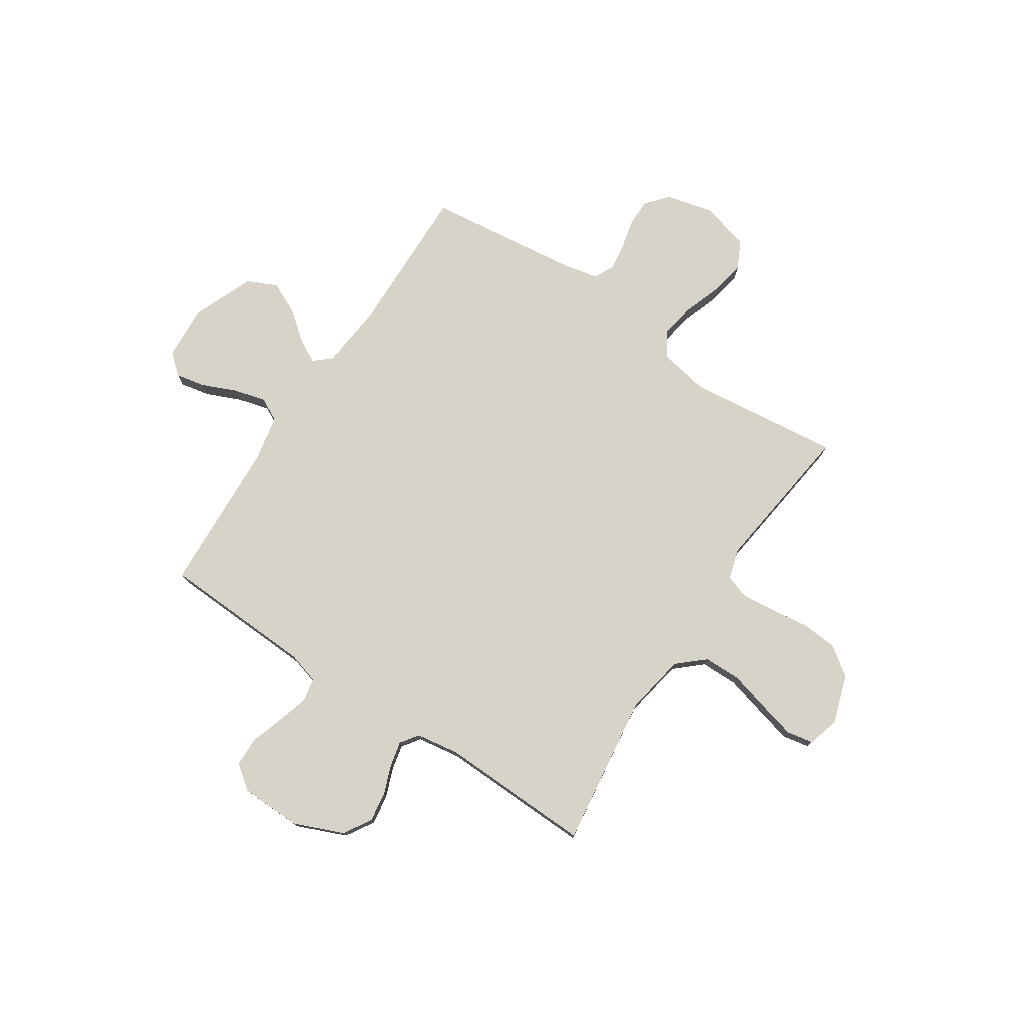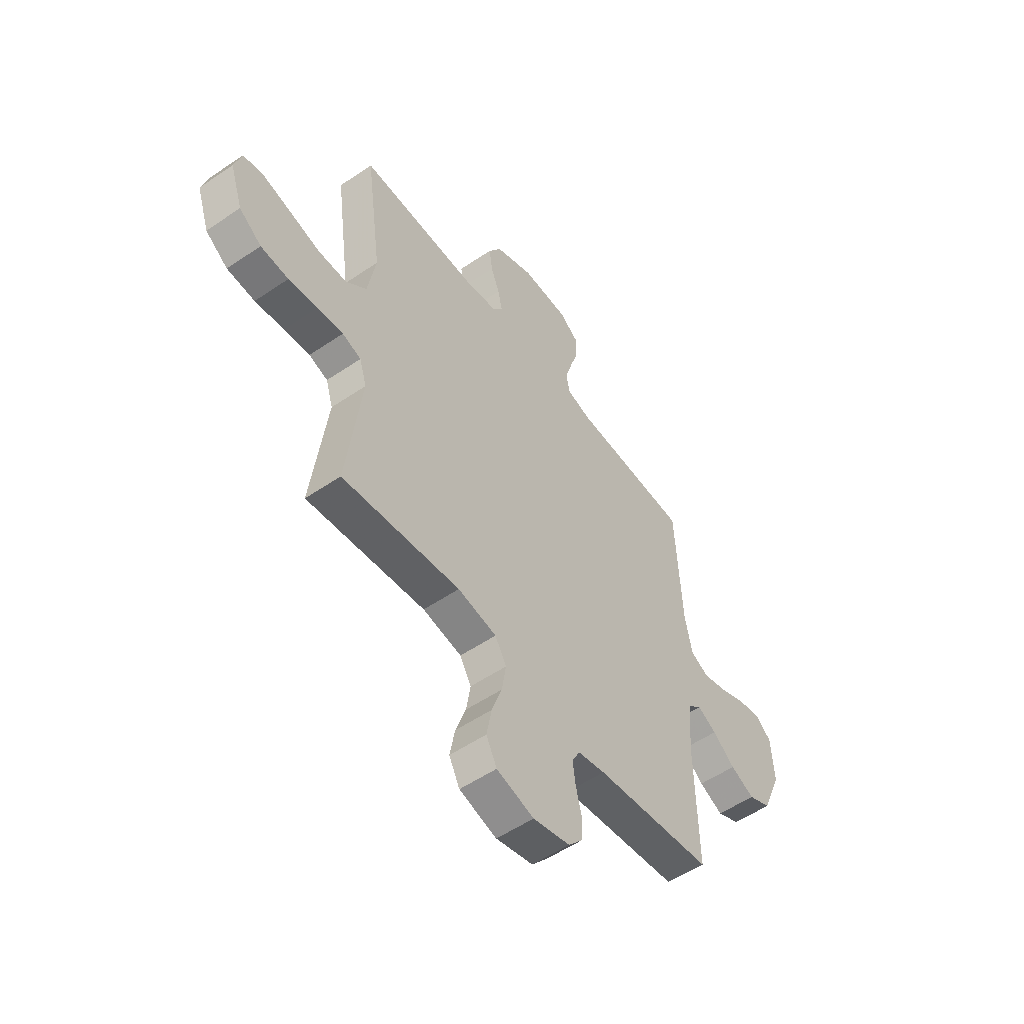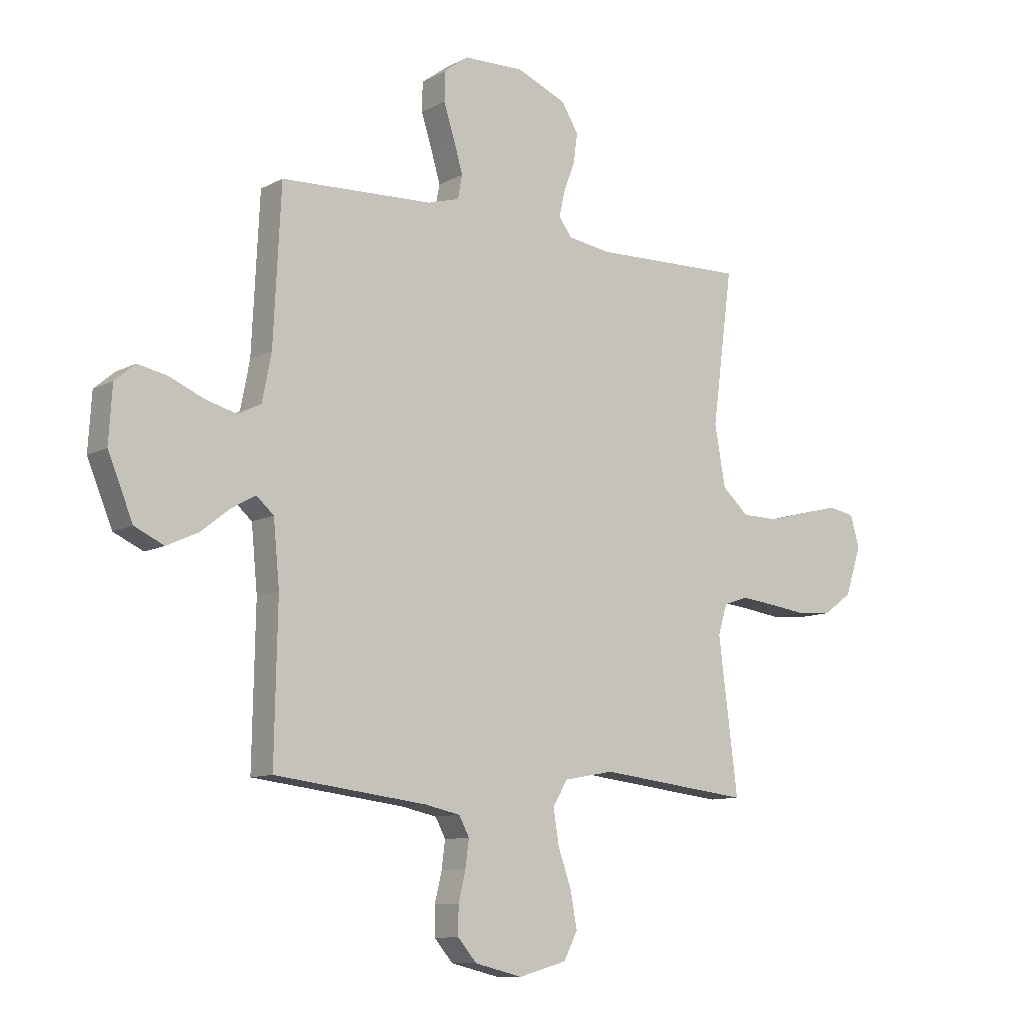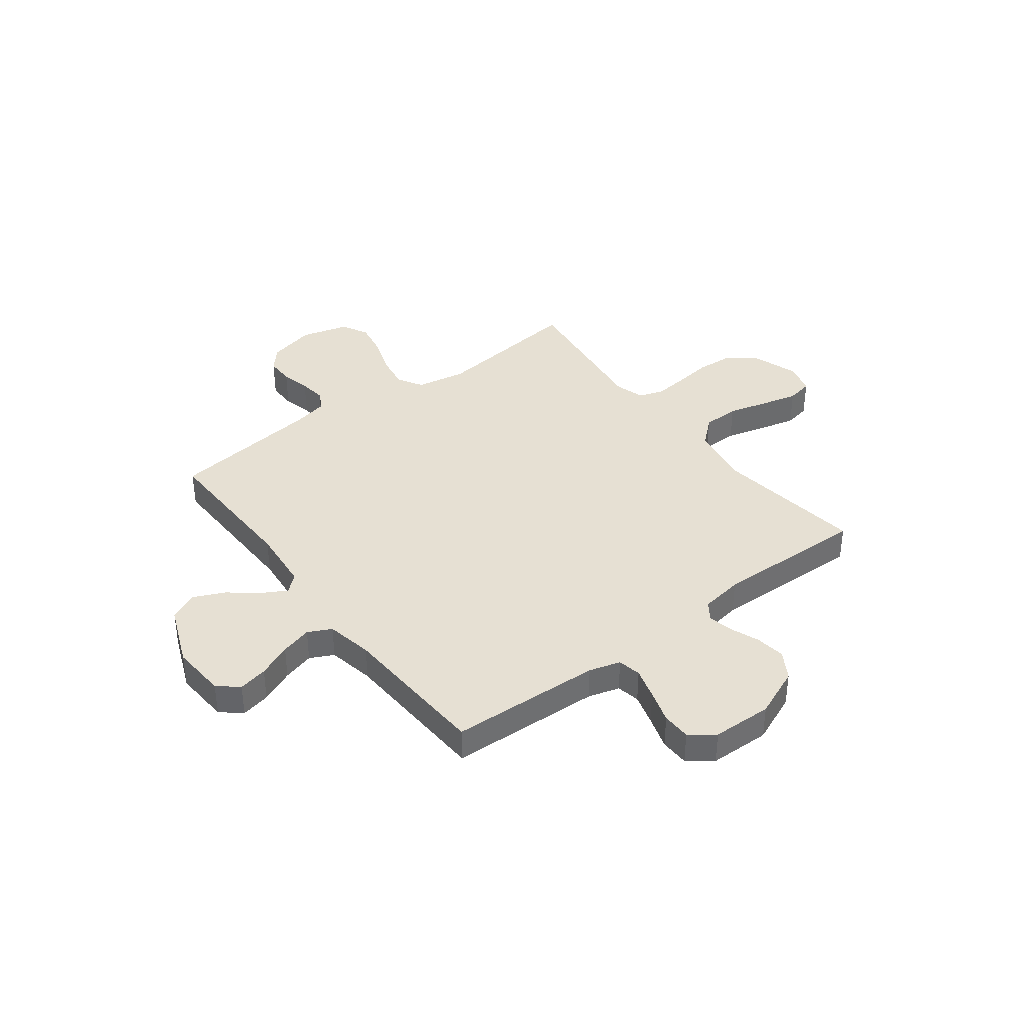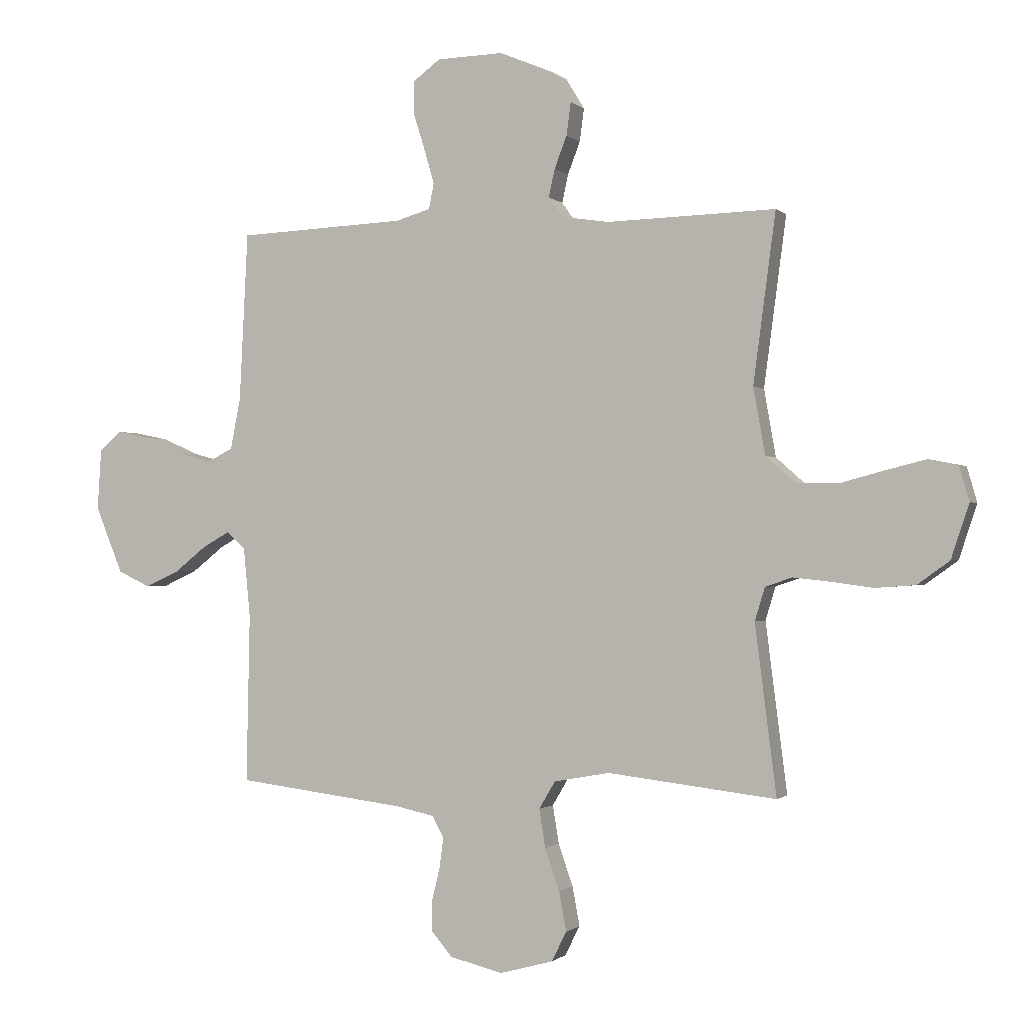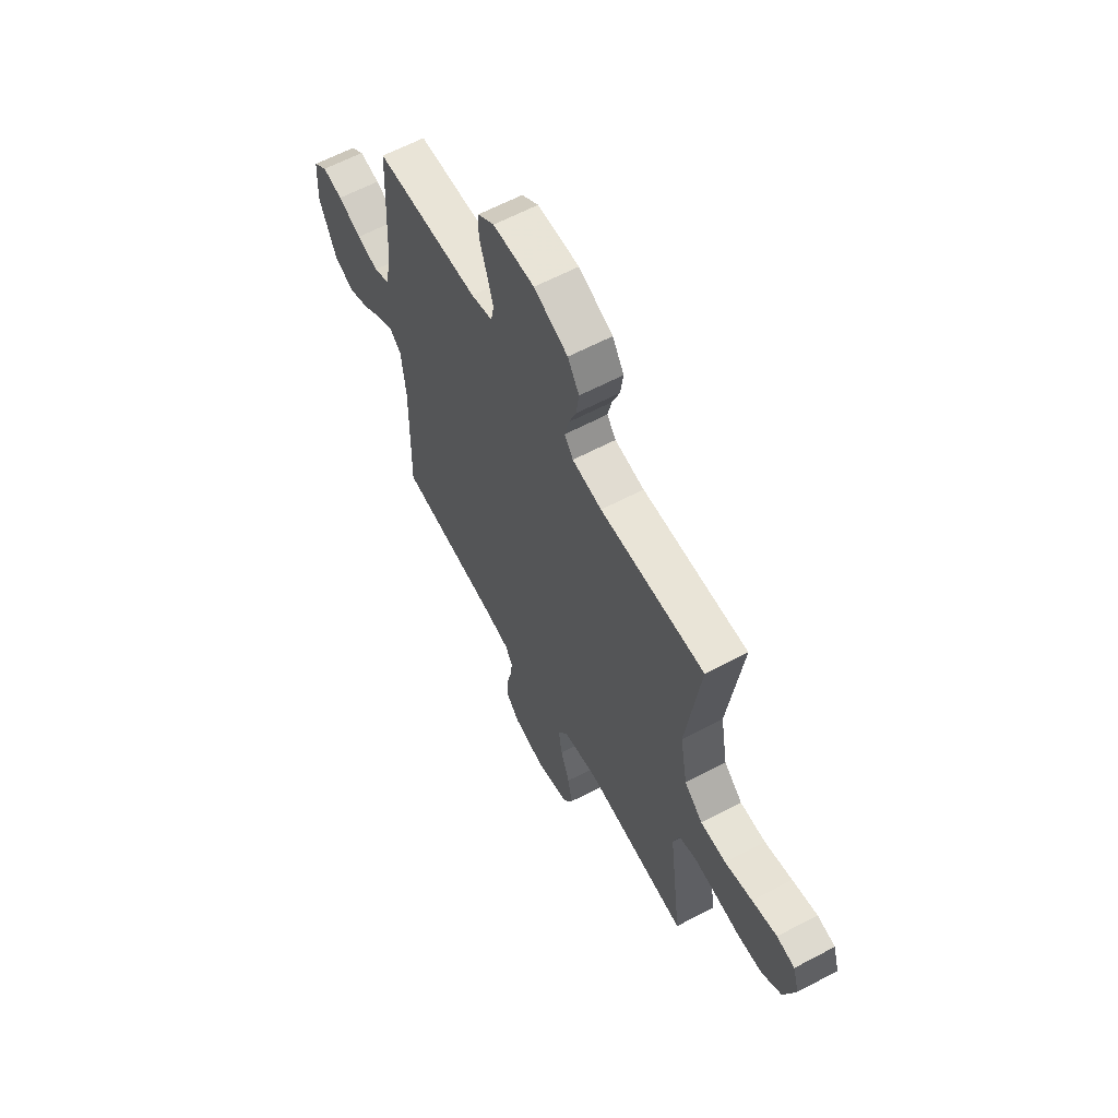
<metadata>
{"format":"obj","ext":"obj","renderer":"f3d","projection":"perspective","resolution":1024,"background":"white","views":[{"elev":76.9,"azim":33.5,"up":"+Y"},{"elev":-54.2,"azim":125.9,"up":"+Z"},{"elev":-10.0,"azim":-36.7,"up":"+Z"},{"elev":38.3,"azim":-37.2,"up":"+Y"},{"elev":-0.9,"azim":20.9,"up":"+Z"},{"elev":62.1,"azim":61.8,"up":"+Z"}]}
</metadata>
<code>
v 0.5 0.07 0.5
v 0.46 0.07 0.2
v 0.481 0.07 0.081
v 0.534 0.07 0.034
v 0.607 0.07 0.033
v 0.686 0.07 0.054
v 0.758 0.07 0.072
v 0.81 0.07 0.062
v 0.828 0.07 0
v 0.796 0.07 -0.096
v 0.739 0.07 -0.137
v 0.668 0.07 -0.142
v 0.594 0.07 -0.132
v 0.528 0.07 -0.125
v 0.48 0.07 -0.141
v 0.462 0.07 -0.2
v 0.5 0.07 -0.5
v 0.2 0.07 -0.465
v 0.101 0.07 -0.483
v 0.072 0.07 -0.532
v 0.083 0.07 -0.6
v 0.109 0.07 -0.674
v 0.122 0.07 -0.744
v 0.095 0.07 -0.797
v 0 0.07 -0.823
v -0.094 0.07 -0.8
v -0.131 0.07 -0.757
v -0.131 0.07 -0.701
v -0.117 0.07 -0.643
v -0.11 0.07 -0.59
v -0.13 0.07 -0.552
v -0.2 0.07 -0.537
v -0.5 0.07 -0.5
v -0.494 0.07 -0.2
v -0.506 0.07 -0.076
v -0.54 0.07 -0.046
v -0.588 0.07 -0.073
v -0.645 0.07 -0.118
v -0.706 0.07 -0.146
v -0.764 0.07 -0.119
v -0.813 0.07 0
v -0.806 0.07 0.109
v -0.766 0.07 0.143
v -0.708 0.07 0.131
v -0.641 0.07 0.102
v -0.579 0.07 0.085
v -0.533 0.07 0.108
v -0.515 0.07 0.2
v -0.5 0.07 0.5
v -0.2 0.07 0.513
v -0.138 0.07 0.531
v -0.129 0.07 0.577
v -0.147 0.07 0.639
v -0.168 0.07 0.705
v -0.167 0.07 0.762
v -0.119 0.07 0.798
v 0 0.07 0.801
v 0.098 0.07 0.76
v 0.131 0.07 0.706
v 0.123 0.07 0.647
v 0.101 0.07 0.59
v 0.09 0.07 0.54
v 0.115 0.07 0.505
v 0.2 0.07 0.492
v 0.5 0 0.5
v 0.46 0 0.2
v 0.481 0 0.081
v 0.534 0 0.034
v 0.607 0 0.033
v 0.686 0 0.054
v 0.758 0 0.072
v 0.81 0 0.062
v 0.828 0 0
v 0.796 0 -0.096
v 0.739 0 -0.137
v 0.668 0 -0.142
v 0.594 0 -0.132
v 0.528 0 -0.125
v 0.48 0 -0.141
v 0.462 0 -0.2
v 0.5 0 -0.5
v 0.2 0 -0.465
v 0.101 0 -0.483
v 0.072 0 -0.532
v 0.083 0 -0.6
v 0.109 0 -0.674
v 0.122 0 -0.744
v 0.095 0 -0.797
v 0 0 -0.823
v -0.094 0 -0.8
v -0.131 0 -0.757
v -0.131 0 -0.701
v -0.117 0 -0.643
v -0.11 0 -0.59
v -0.13 0 -0.552
v -0.2 0 -0.537
v -0.5 0 -0.5
v -0.494 0 -0.2
v -0.506 0 -0.076
v -0.54 0 -0.046
v -0.588 0 -0.073
v -0.645 0 -0.118
v -0.706 0 -0.146
v -0.764 0 -0.119
v -0.813 0 0
v -0.806 0 0.109
v -0.766 0 0.143
v -0.708 0 0.131
v -0.641 0 0.102
v -0.579 0 0.085
v -0.533 0 0.108
v -0.515 0 0.2
v -0.5 0 0.5
v -0.2 0 0.513
v -0.138 0 0.531
v -0.129 0 0.577
v -0.147 0 0.639
v -0.168 0 0.705
v -0.167 0 0.762
v -0.119 0 0.798
v 0 0 0.801
v 0.098 0 0.76
v 0.131 0 0.706
v 0.123 0 0.647
v 0.101 0 0.59
v 0.09 0 0.54
v 0.115 0 0.505
v 0.2 0 0.492
f 59 60 61
f 58 59 61
f 57 58 61
f 56 57 61
f 55 56 61
f 54 55 61
f 53 54 61
f 52 53 61 62
f 51 52 62 63
f 48 49 50
f 51 63 64
f 50 51 64
f 48 50 64
f 47 48 64
f 43 44 45
f 42 43 45
f 41 42 45
f 40 41 45
f 39 40 45
f 38 39 45
f 37 38 45
f 36 37 45 46
f 35 36 46 47
f 32 33 34
f 31 32 34 35
f 27 28 29
f 26 27 29
f 25 26 29
f 24 25 29
f 23 24 29
f 22 23 29
f 21 22 29
f 20 21 29 30
f 19 20 30 31
f 16 17 18
f 15 16 18 19
f 11 12 13
f 10 11 13
f 9 10 13
f 8 9 13
f 7 8 13
f 6 7 13
f 5 6 13
f 4 5 13 14
f 3 4 14 15
f 64 1 2
f 47 64 2
f 35 47 2
f 31 35 2
f 19 31 2
f 2 3 15 19
f 125 124 123
f 125 123 122
f 125 122 121
f 125 121 120
f 125 120 119
f 125 119 118
f 125 118 117
f 126 125 117 116
f 127 126 116 115
f 114 113 112
f 128 127 115
f 128 115 114
f 128 114 112
f 128 112 111
f 109 108 107
f 109 107 106
f 109 106 105
f 109 105 104
f 109 104 103
f 109 103 102
f 109 102 101
f 110 109 101 100
f 111 110 100 99
f 98 97 96
f 99 98 96 95
f 93 92 91
f 93 91 90
f 93 90 89
f 93 89 88
f 93 88 87
f 93 87 86
f 93 86 85
f 94 93 85 84
f 95 94 84 83
f 82 81 80
f 83 82 80 79
f 77 76 75
f 77 75 74
f 77 74 73
f 77 73 72
f 77 72 71
f 77 71 70
f 77 70 69
f 78 77 69 68
f 79 78 68 67
f 66 65 128
f 66 128 111
f 66 111 99
f 66 99 95
f 66 95 83
f 83 79 67 66
f 1 65 66 2
f 2 66 67 3
f 3 67 68 4
f 4 68 69 5
f 5 69 70 6
f 6 70 71 7
f 7 71 72 8
f 8 72 73 9
f 9 73 74 10
f 10 74 75 11
f 11 75 76 12
f 12 76 77 13
f 13 77 78 14
f 14 78 79 15
f 15 79 80 16
f 16 80 81 17
f 17 81 82 18
f 18 82 83 19
f 19 83 84 20
f 20 84 85 21
f 21 85 86 22
f 22 86 87 23
f 23 87 88 24
f 24 88 89 25
f 25 89 90 26
f 26 90 91 27
f 27 91 92 28
f 28 92 93 29
f 29 93 94 30
f 30 94 95 31
f 31 95 96 32
f 32 96 97 33
f 33 97 98 34
f 34 98 99 35
f 35 99 100 36
f 36 100 101 37
f 37 101 102 38
f 38 102 103 39
f 39 103 104 40
f 40 104 105 41
f 41 105 106 42
f 42 106 107 43
f 43 107 108 44
f 44 108 109 45
f 45 109 110 46
f 46 110 111 47
f 47 111 112 48
f 48 112 113 49
f 49 113 114 50
f 50 114 115 51
f 51 115 116 52
f 52 116 117 53
f 53 117 118 54
f 54 118 119 55
f 55 119 120 56
f 56 120 121 57
f 57 121 122 58
f 58 122 123 59
f 59 123 124 60
f 60 124 125 61
f 61 125 126 62
f 62 126 127 63
f 63 127 128 64
f 64 128 65 1

</code>
